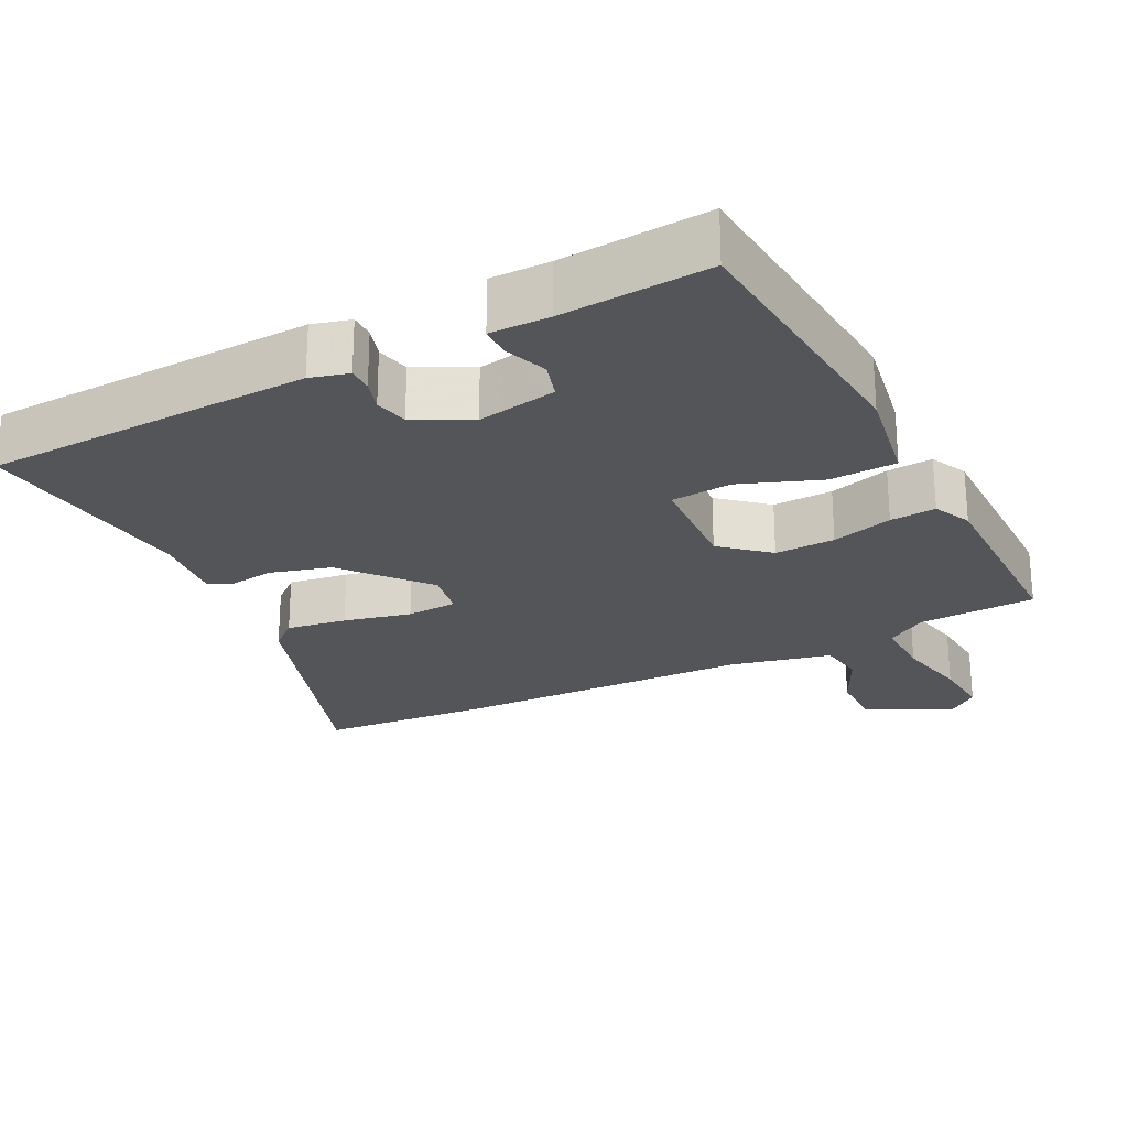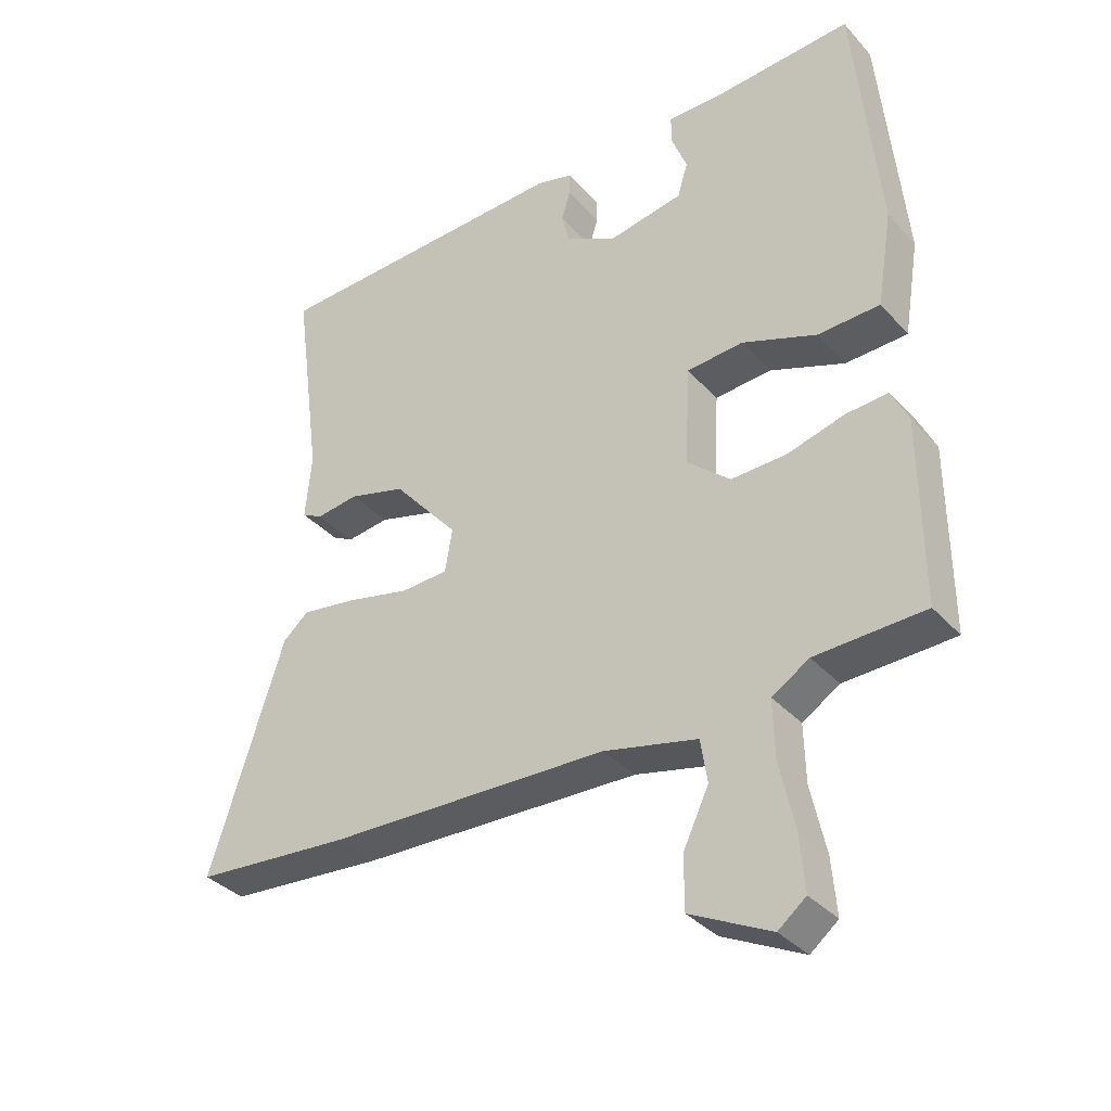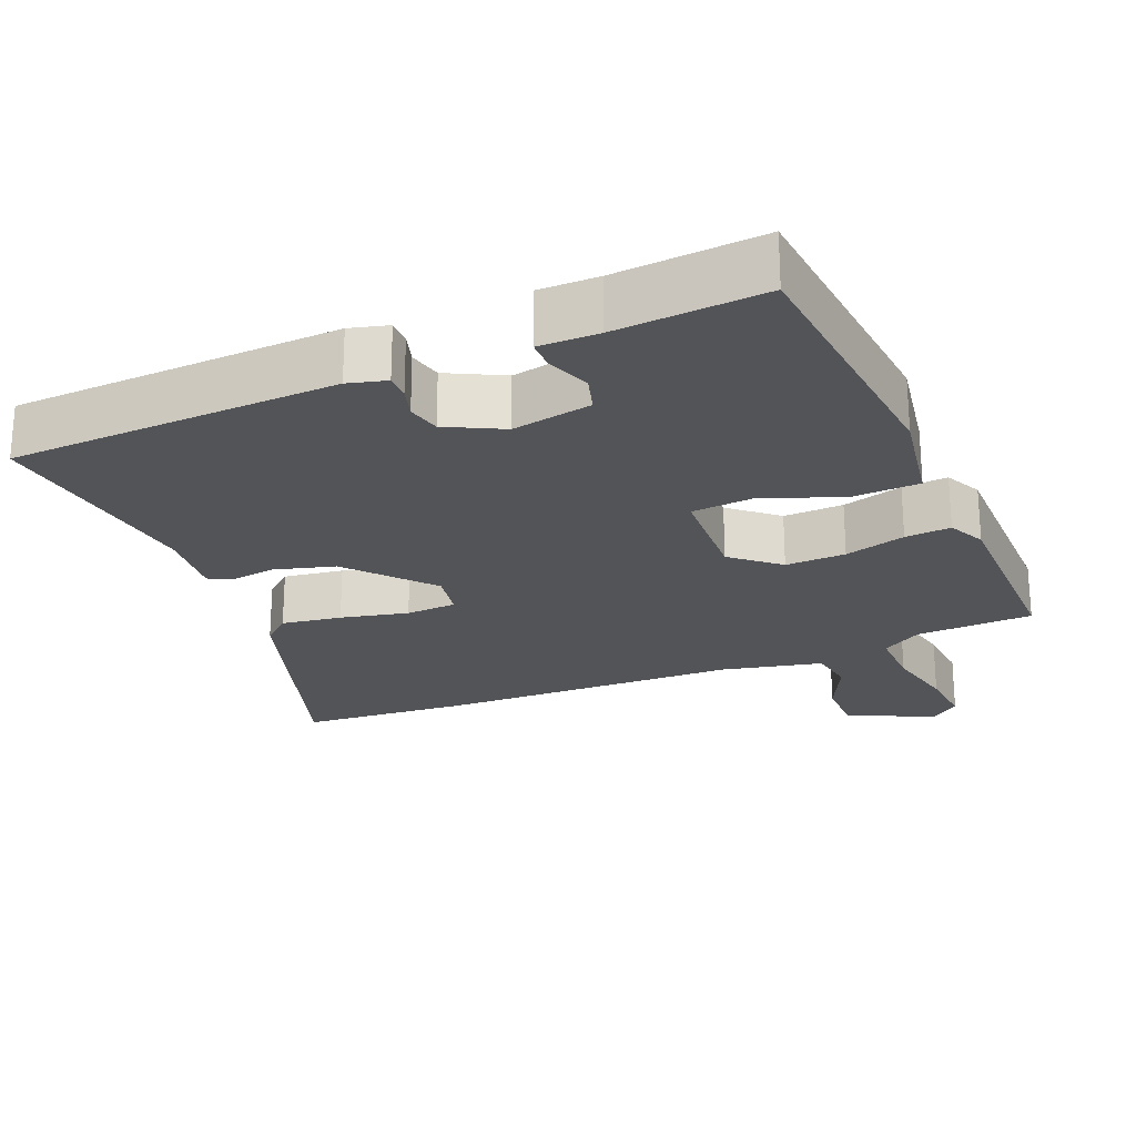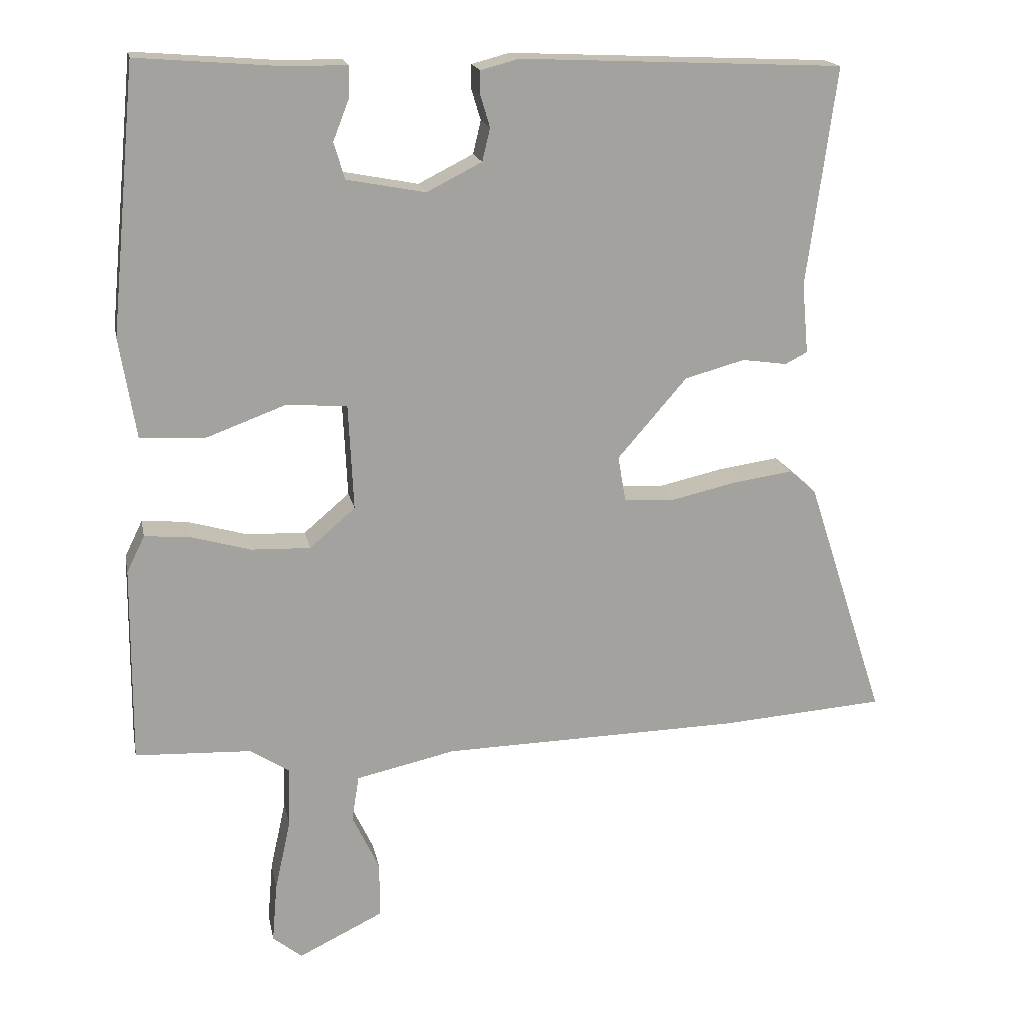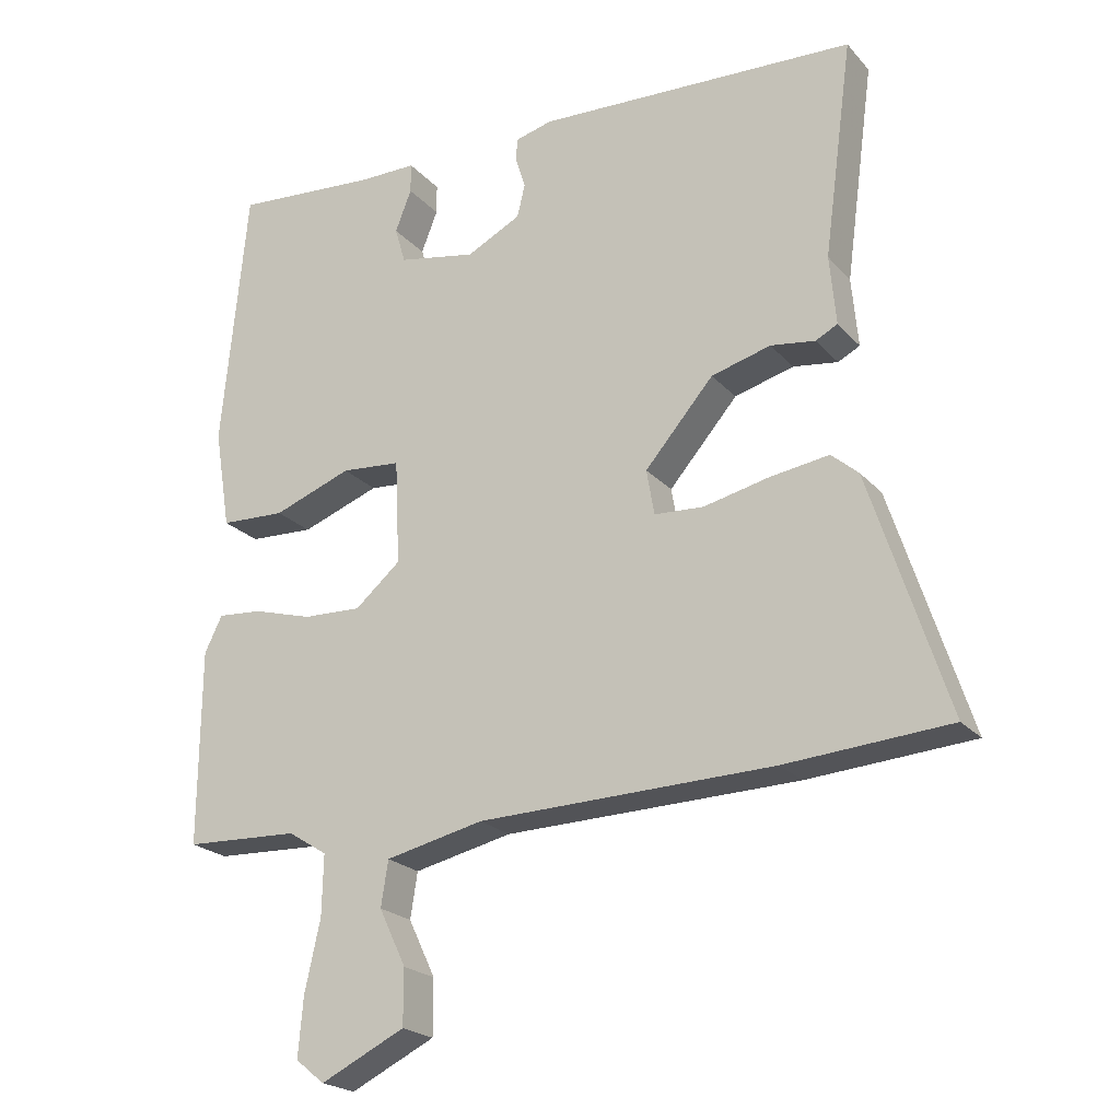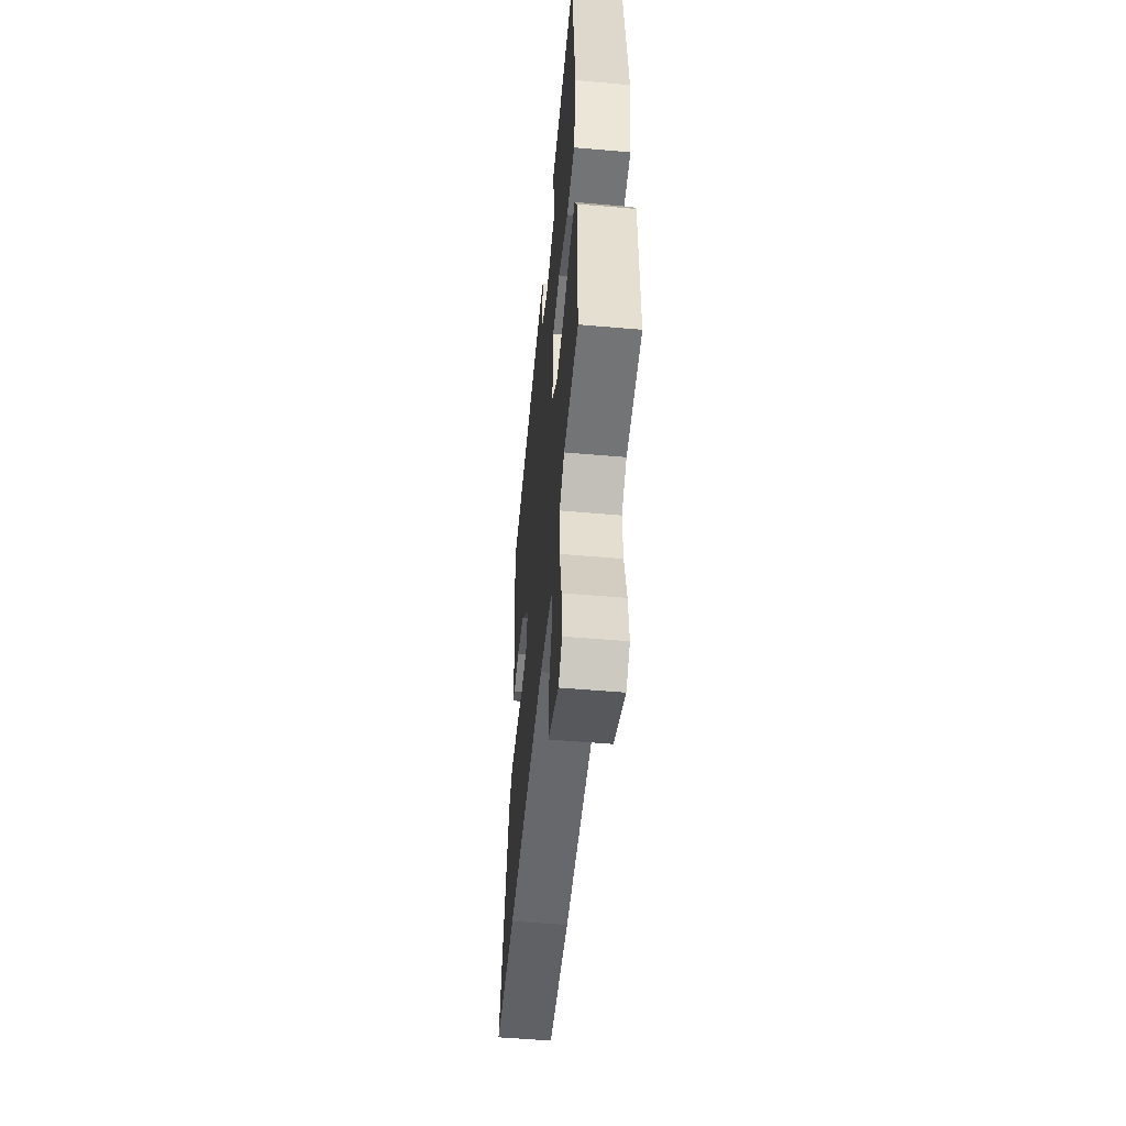
<metadata>
{"format":"obj","ext":"obj","renderer":"f3d","projection":"perspective","resolution":1024,"background":"white","views":[{"elev":-24.7,"azim":26.5,"up":"+Y"},{"elev":-35.1,"azim":35.6,"up":"+Z"},{"elev":-23.4,"azim":22.5,"up":"+Y"},{"elev":17.7,"azim":168.9,"up":"+Z"},{"elev":-21.9,"azim":-150.4,"up":"+Z"},{"elev":-53.7,"azim":84.7,"up":"+Z"}]}
</metadata>
<code>
v -0.374 0.07 -0.509
v -0.606 0.07 -0.492
v -0.496 0.07 -0.153
v -0.458 0.07 -0.12
v -0.375 0.07 -0.132
v -0.282 0.07 -0.153
v -0.212 0.07 -0.149
v -0.201 0.07 -0.085
v -0.298 0.07 0.027
v -0.382 0.07 0.05
v -0.445 0.07 0.041
v -0.476 0.07 0.057
v -0.467 0.07 0.155
v -0.508 0.07 0.461
v -0.056 0.07 0.481
v -0.003 0.07 0.467
v -0.003 0.07 0.433
v -0.016 0.07 0.39
v -0.005 0.07 0.344
v 0.072 0.07 0.305
v 0.182 0.07 0.326
v 0.197 0.07 0.377
v 0.174 0.07 0.436
v 0.174 0.07 0.478
v 0.256 0.07 0.478
v 0.46 0.07 0.494
v 0.496 0.07 0.122
v 0.473 0.07 -0.019
v 0.381 0.07 -0.023
v 0.27 0.07 0.018
v 0.186 0.07 0.011
v 0.179 0.07 -0.137
v 0.243 0.07 -0.192
v 0.326 0.07 -0.189
v 0.41 0.07 -0.165
v 0.473 0.07 -0.16
v 0.498 0.07 -0.211
v 0.5 0.07 -0.487
v 0.338 0.07 -0.494
v 0.283 0.07 -0.529
v 0.285 0.07 -0.614
v 0.307 0.07 -0.714
v 0.314 0.07 -0.797
v 0.273 0.07 -0.83
v 0.154 0.07 -0.772
v 0.154 0.07 -0.694
v 0.192 0.07 -0.614
v 0.182 0.07 -0.55
v 0.043 0.07 -0.519
v -0.374 0 -0.509
v -0.606 0 -0.492
v -0.496 0 -0.153
v -0.458 0 -0.12
v -0.375 0 -0.132
v -0.282 0 -0.153
v -0.212 0 -0.149
v -0.201 0 -0.085
v -0.298 0 0.027
v -0.382 0 0.05
v -0.445 0 0.041
v -0.476 0 0.057
v -0.467 0 0.155
v -0.508 0 0.461
v -0.056 0 0.481
v -0.003 0 0.467
v -0.003 0 0.433
v -0.016 0 0.39
v -0.005 0 0.344
v 0.072 0 0.305
v 0.182 0 0.326
v 0.197 0 0.377
v 0.174 0 0.436
v 0.174 0 0.478
v 0.256 0 0.478
v 0.46 0 0.494
v 0.496 0 0.122
v 0.473 0 -0.019
v 0.381 0 -0.023
v 0.27 0 0.018
v 0.186 0 0.011
v 0.179 0 -0.137
v 0.243 0 -0.192
v 0.326 0 -0.189
v 0.41 0 -0.165
v 0.473 0 -0.16
v 0.498 0 -0.211
v 0.5 0 -0.487
v 0.338 0 -0.494
v 0.283 0 -0.529
v 0.285 0 -0.614
v 0.307 0 -0.714
v 0.314 0 -0.797
v 0.273 0 -0.83
v 0.154 0 -0.772
v 0.154 0 -0.694
v 0.192 0 -0.614
v 0.182 0 -0.55
v 0.043 0 -0.519
f 45 46 47
f 44 45 47
f 43 44 47
f 42 43 47
f 41 42 47
f 40 41 47 48
f 39 40 48 49
f 37 38 39
f 36 37 39
f 35 36 39
f 34 35 39
f 49 1 2
f 39 49 2
f 34 39 2
f 33 34 2
f 28 29 30
f 27 28 30
f 26 27 30
f 25 26 30
f 25 30 31
f 22 23 24 25
f 21 22 25 31
f 20 21 31 32
f 16 17 18
f 15 16 18
f 14 15 18
f 13 14 18
f 13 18 19
f 12 13 19
f 11 12 19
f 10 11 19
f 9 10 19 20
f 4 5 6
f 3 4 6
f 2 3 6
f 2 6 7
f 33 2 7
f 32 33 7
f 8 9 20 32
f 7 8 32
f 96 95 94
f 96 94 93
f 96 93 92
f 96 92 91
f 96 91 90
f 97 96 90 89
f 98 97 89 88
f 88 87 86
f 88 86 85
f 88 85 84
f 88 84 83
f 51 50 98
f 51 98 88
f 51 88 83
f 51 83 82
f 79 78 77
f 79 77 76
f 79 76 75
f 79 75 74
f 80 79 74
f 74 73 72 71
f 80 74 71 70
f 81 80 70 69
f 67 66 65
f 67 65 64
f 67 64 63
f 67 63 62
f 68 67 62
f 68 62 61
f 68 61 60
f 68 60 59
f 69 68 59 58
f 55 54 53
f 55 53 52
f 55 52 51
f 56 55 51
f 56 51 82
f 56 82 81
f 81 69 58 57
f 81 57 56
f 1 50 51 2
f 2 51 52 3
f 3 52 53 4
f 4 53 54 5
f 5 54 55 6
f 6 55 56 7
f 7 56 57 8
f 8 57 58 9
f 9 58 59 10
f 10 59 60 11
f 11 60 61 12
f 12 61 62 13
f 13 62 63 14
f 14 63 64 15
f 15 64 65 16
f 16 65 66 17
f 17 66 67 18
f 18 67 68 19
f 19 68 69 20
f 20 69 70 21
f 21 70 71 22
f 22 71 72 23
f 23 72 73 24
f 24 73 74 25
f 25 74 75 26
f 26 75 76 27
f 27 76 77 28
f 28 77 78 29
f 29 78 79 30
f 30 79 80 31
f 31 80 81 32
f 32 81 82 33
f 33 82 83 34
f 34 83 84 35
f 35 84 85 36
f 36 85 86 37
f 37 86 87 38
f 38 87 88 39
f 39 88 89 40
f 40 89 90 41
f 41 90 91 42
f 42 91 92 43
f 43 92 93 44
f 44 93 94 45
f 45 94 95 46
f 46 95 96 47
f 47 96 97 48
f 48 97 98 49
f 49 98 50 1

</code>
